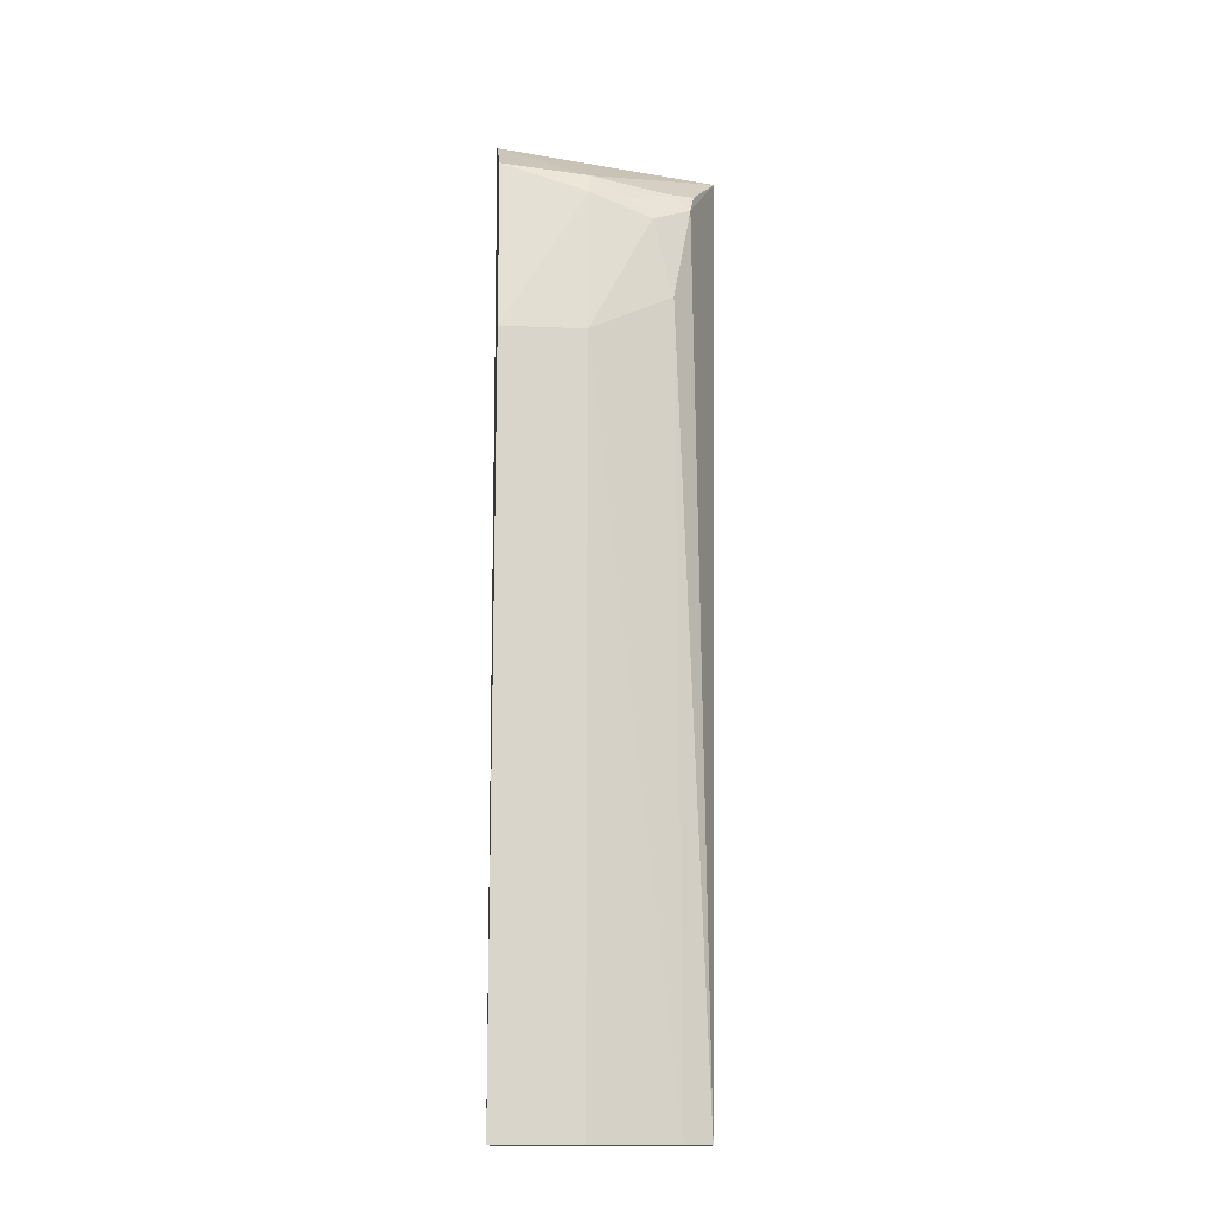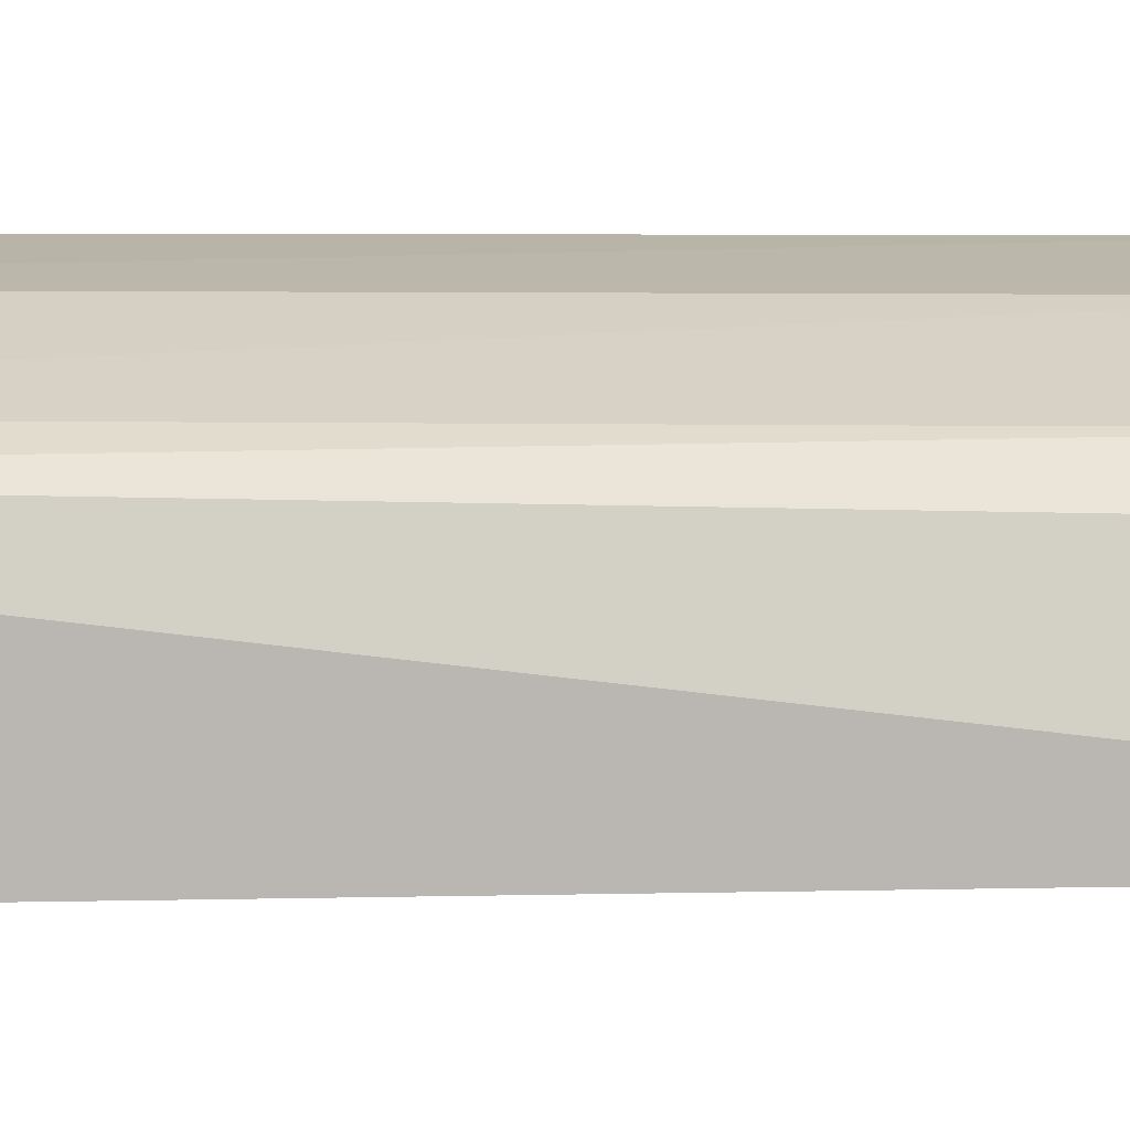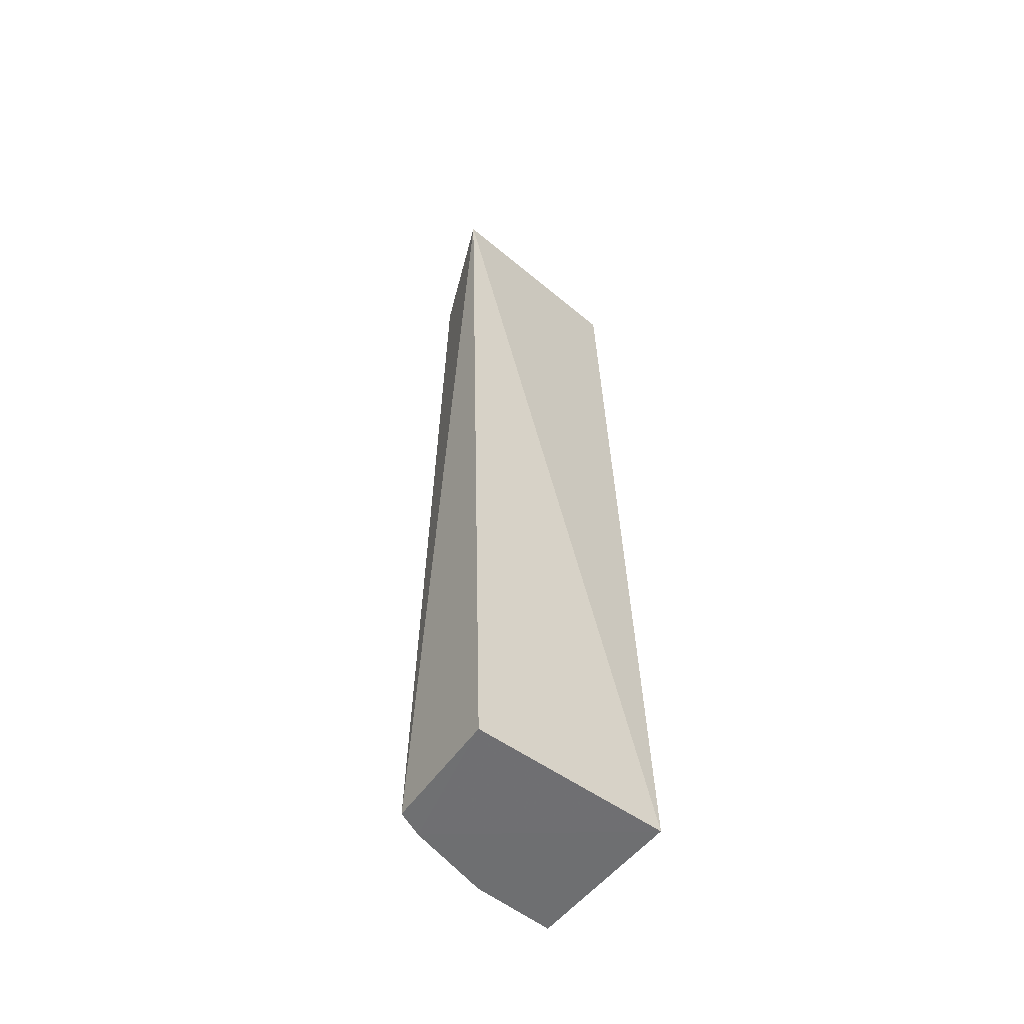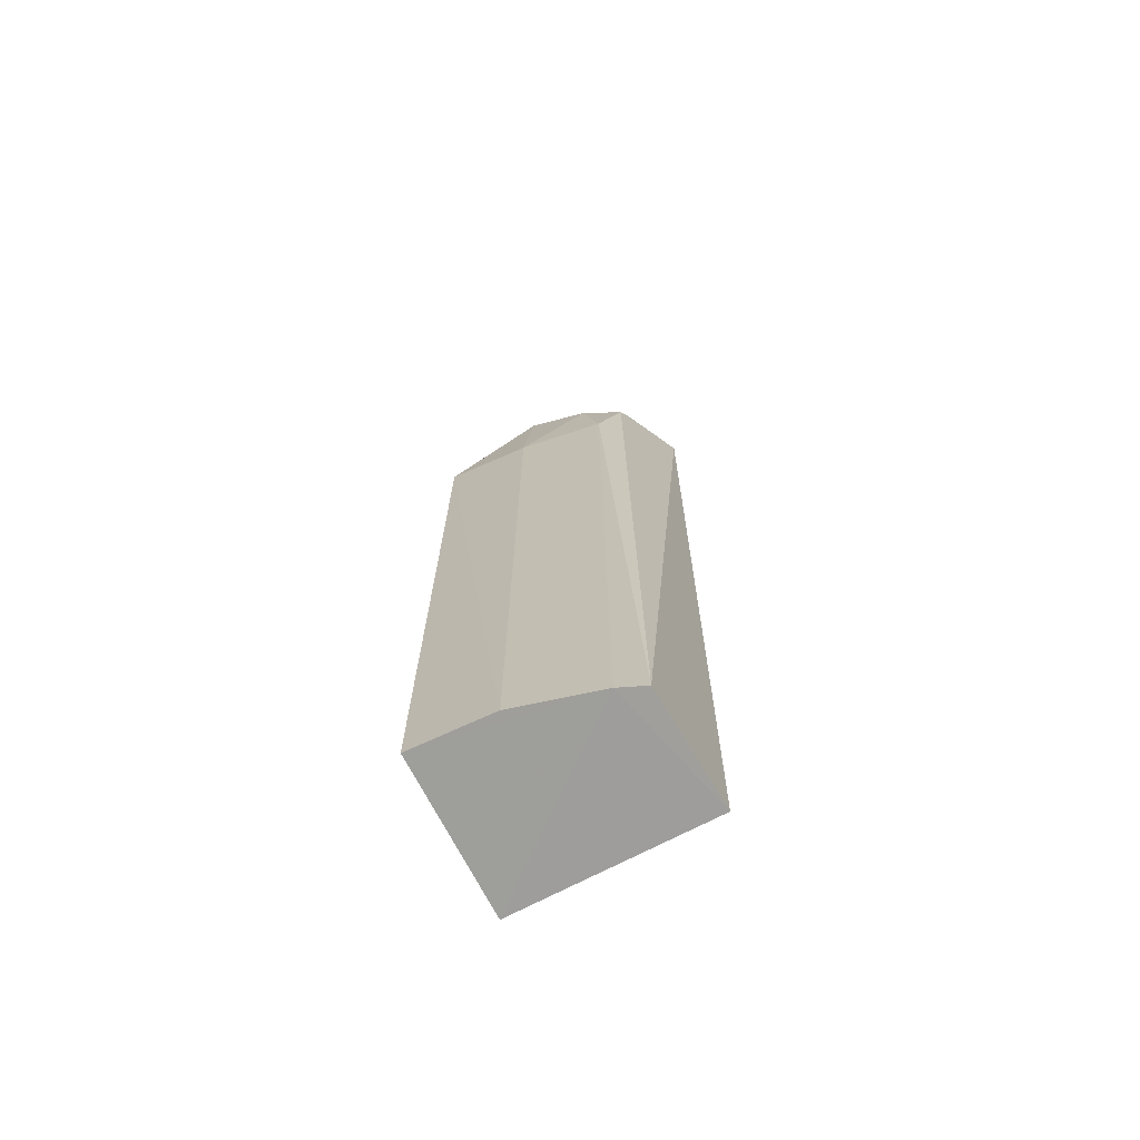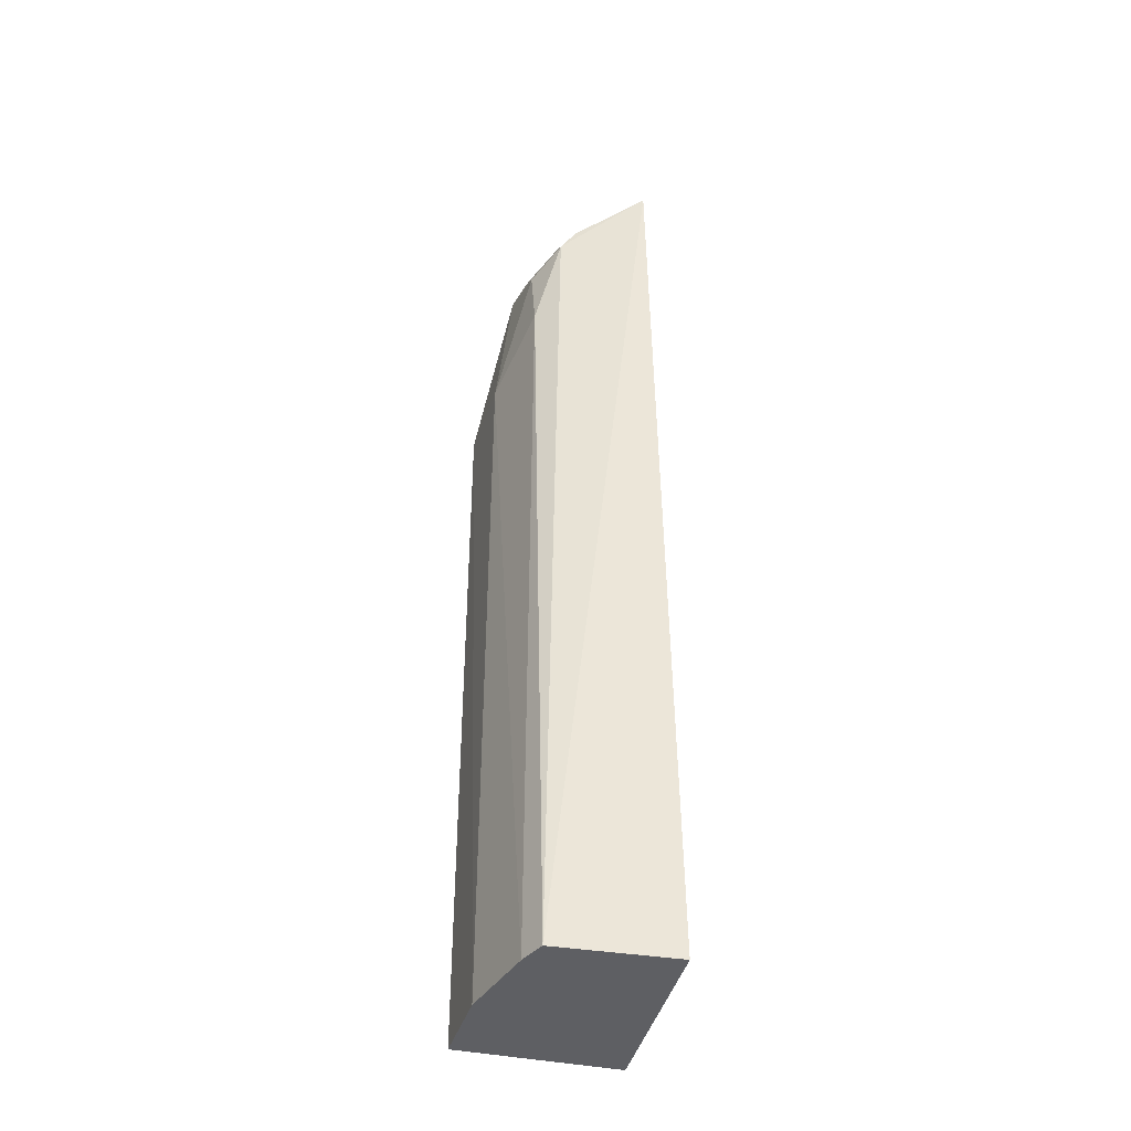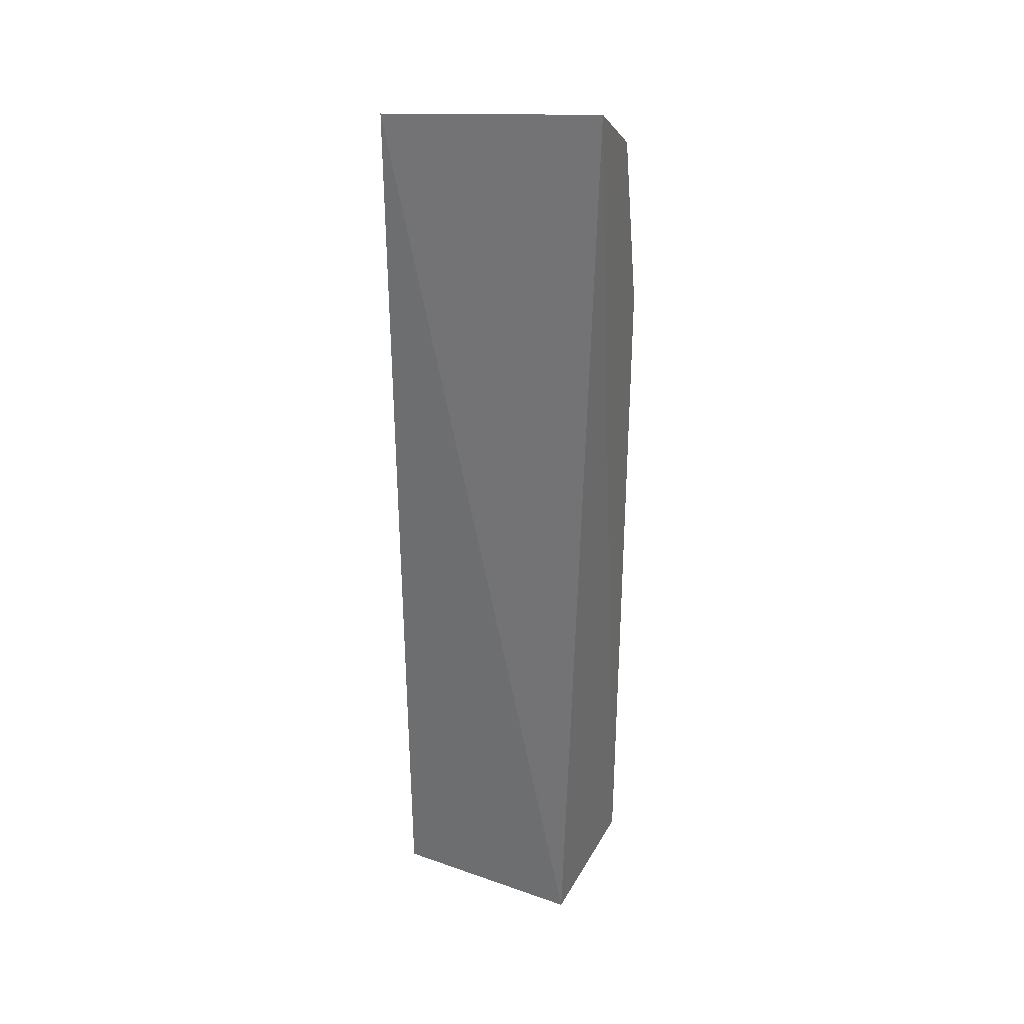
<metadata>
{"format":"obj","ext":"obj","renderer":"f3d","projection":"perspective","resolution":1024,"background":"white","views":[{"elev":-14.8,"azim":178.9,"up":"+Z"},{"elev":10.4,"azim":-89.8,"up":"+Y"},{"elev":-54.6,"azim":-37.3,"up":"+Z"},{"elev":-70.8,"azim":-152.2,"up":"+Z"},{"elev":-40.9,"azim":-103.8,"up":"+Z"},{"elev":33.1,"azim":25.7,"up":"+Z"}]}
</metadata>
<code>
v 0.001636 0.02141 0.09066
v 0.001223 0.02717 0.08654
v -0.01518 0.01936 0.08874
v -0.01367 0.02728 0.01615
v 0.001188 0.01802 0.01615
v -0.01154 0.02791 0.07563
v -0.005476 0.02746 0.08542
v 0.001073 0.03027 0.01616
v -0.01414 0.01802 0.01615
v -0.01293 0.02606 0.08332
v 0.001088 0.03026 0.07235
v -0.01168 0.02818 0.01612
v -0.01005 0.02791 0.08182
v -0.01325 0.02489 0.08495
v -0.005405 0.02852 0.08362
v -0.005301 0.02996 0.01614
v -0.005315 0.02981 0.07234
v -0.01135 0.02609 0.08461
v -0.008366 0.02784 0.08341
f 5 1 3
f 7 1 2
f 7 3 1
f 8 1 5
f 9 5 3
f 9 3 4
f 10 6 4
f 10 4 3
f 11 2 1
f 11 1 8
f 12 8 5
f 12 4 6
f 12 9 4
f 12 5 9
f 13 6 10
f 14 10 3
f 14 3 7
f 15 7 2
f 15 2 11
f 16 11 8
f 16 8 12
f 17 6 13
f 17 11 16
f 17 16 12
f 17 12 6
f 17 15 11
f 17 13 15
f 18 14 7
f 18 10 14
f 19 18 7
f 19 7 15
f 19 15 13
f 19 13 10
f 19 10 18

</code>
